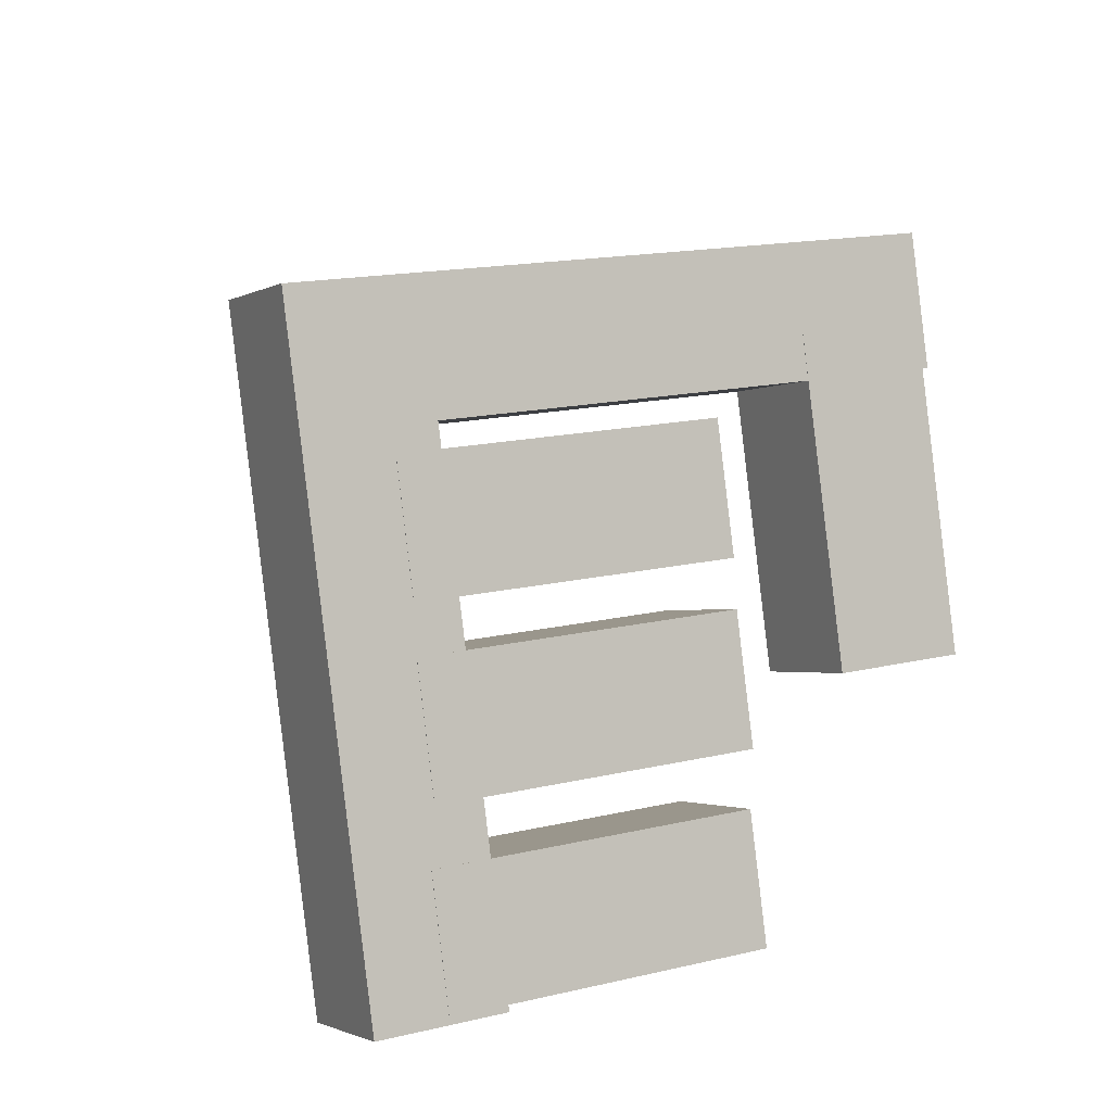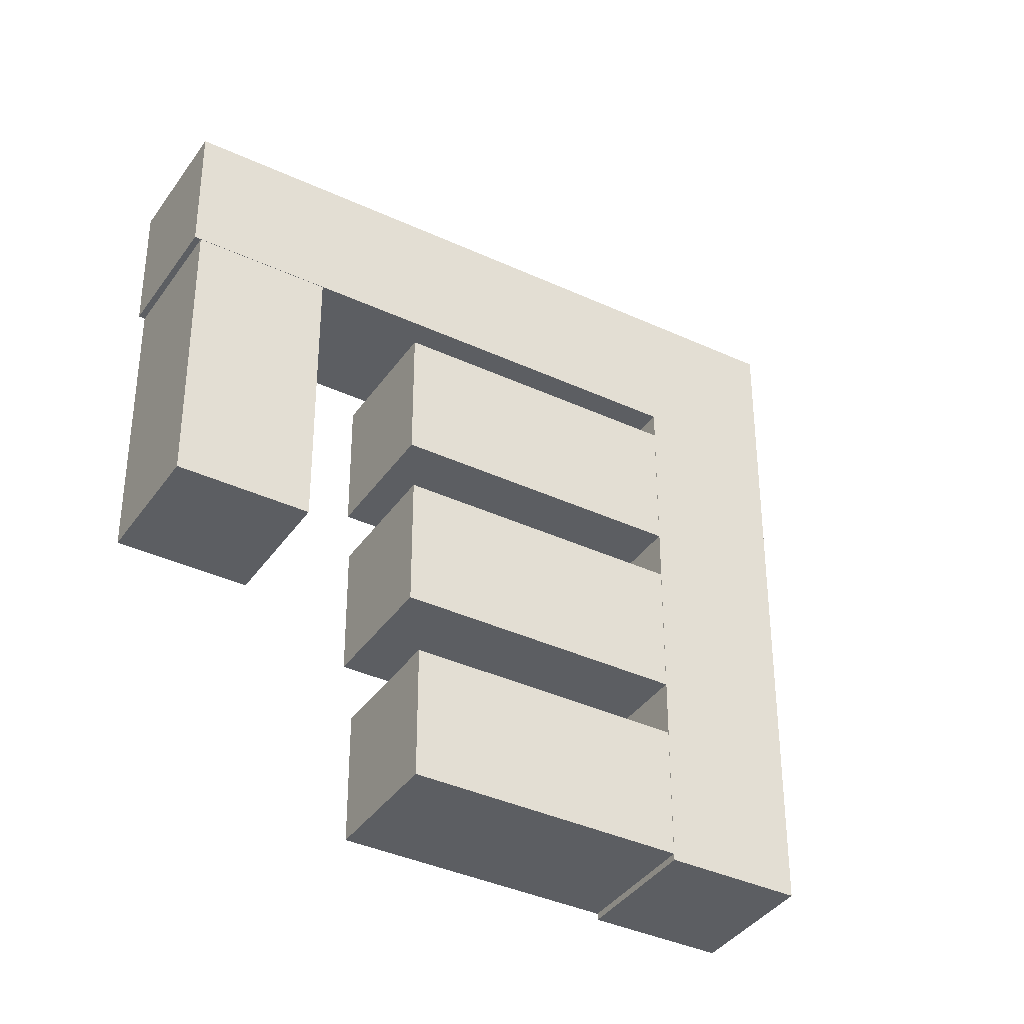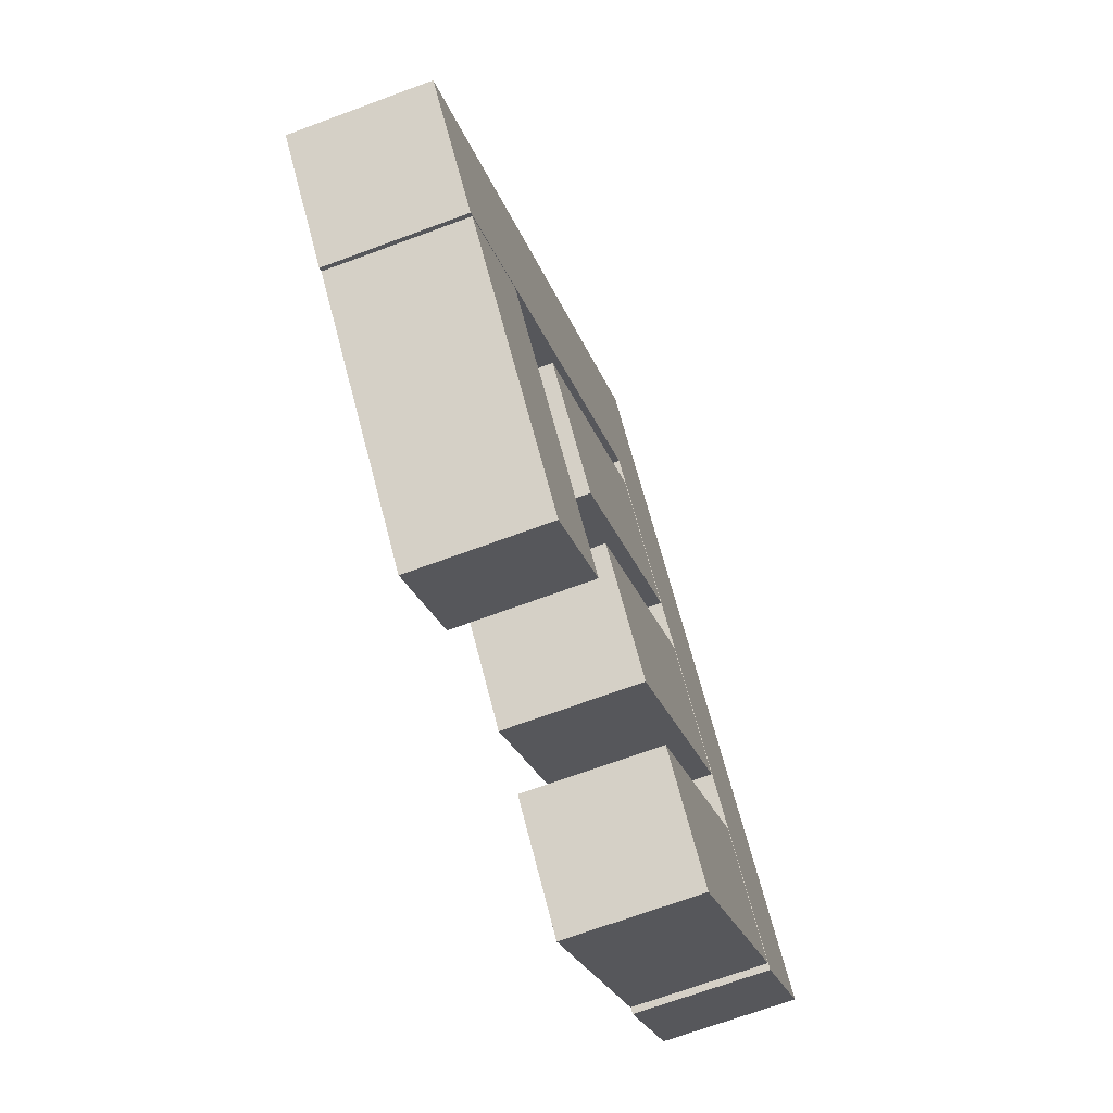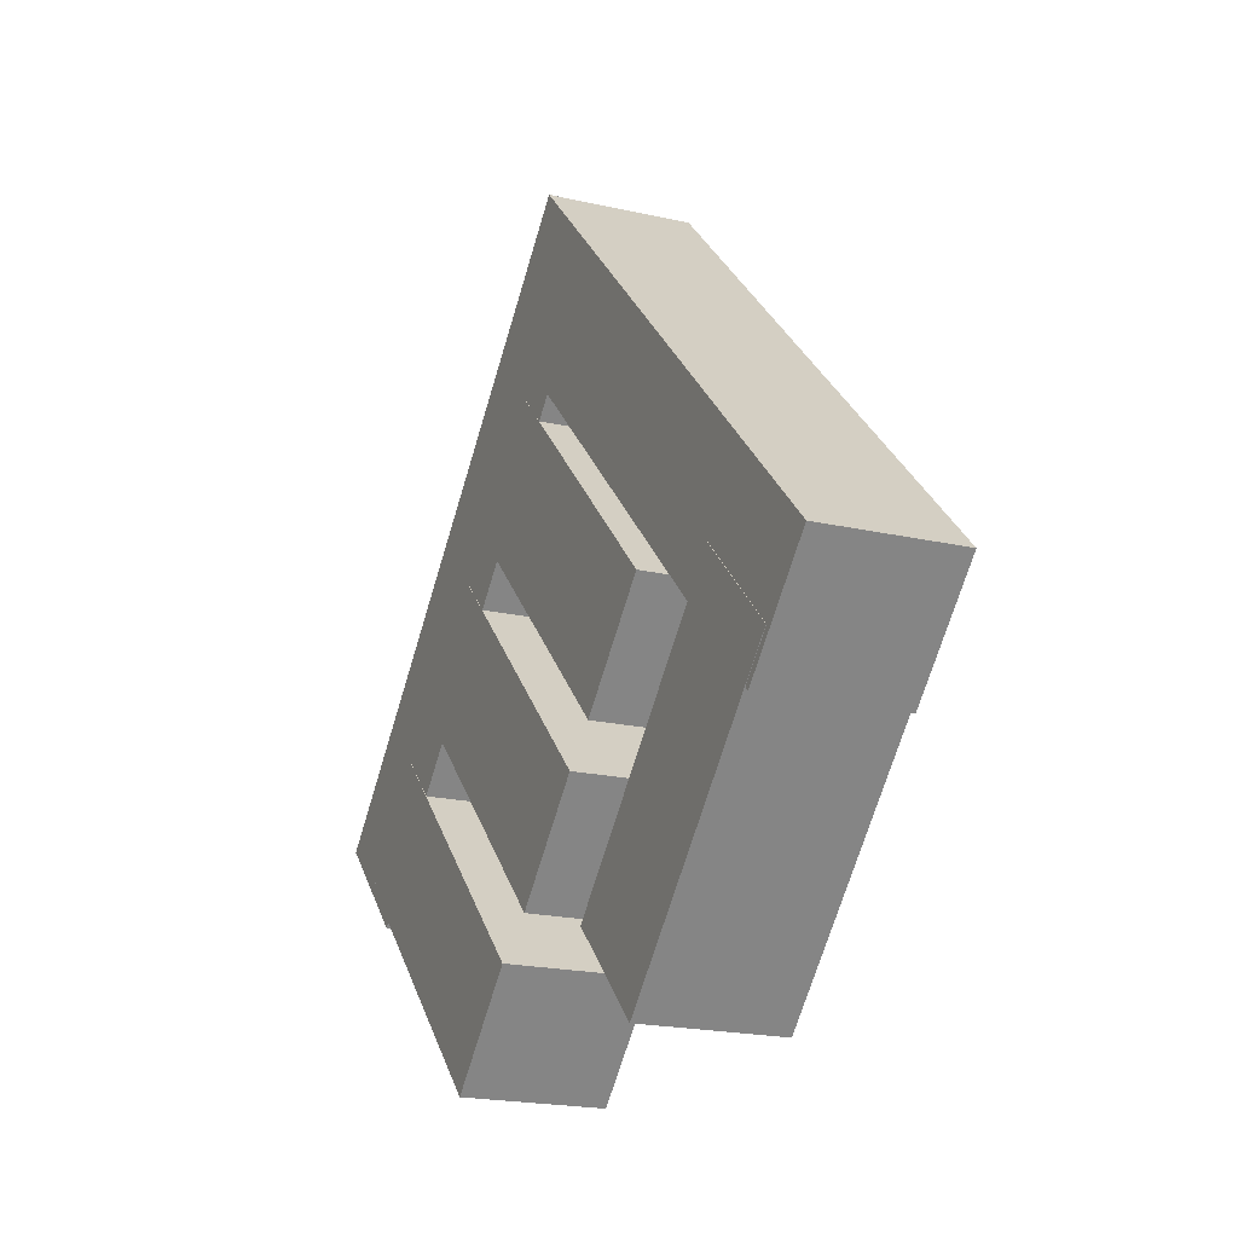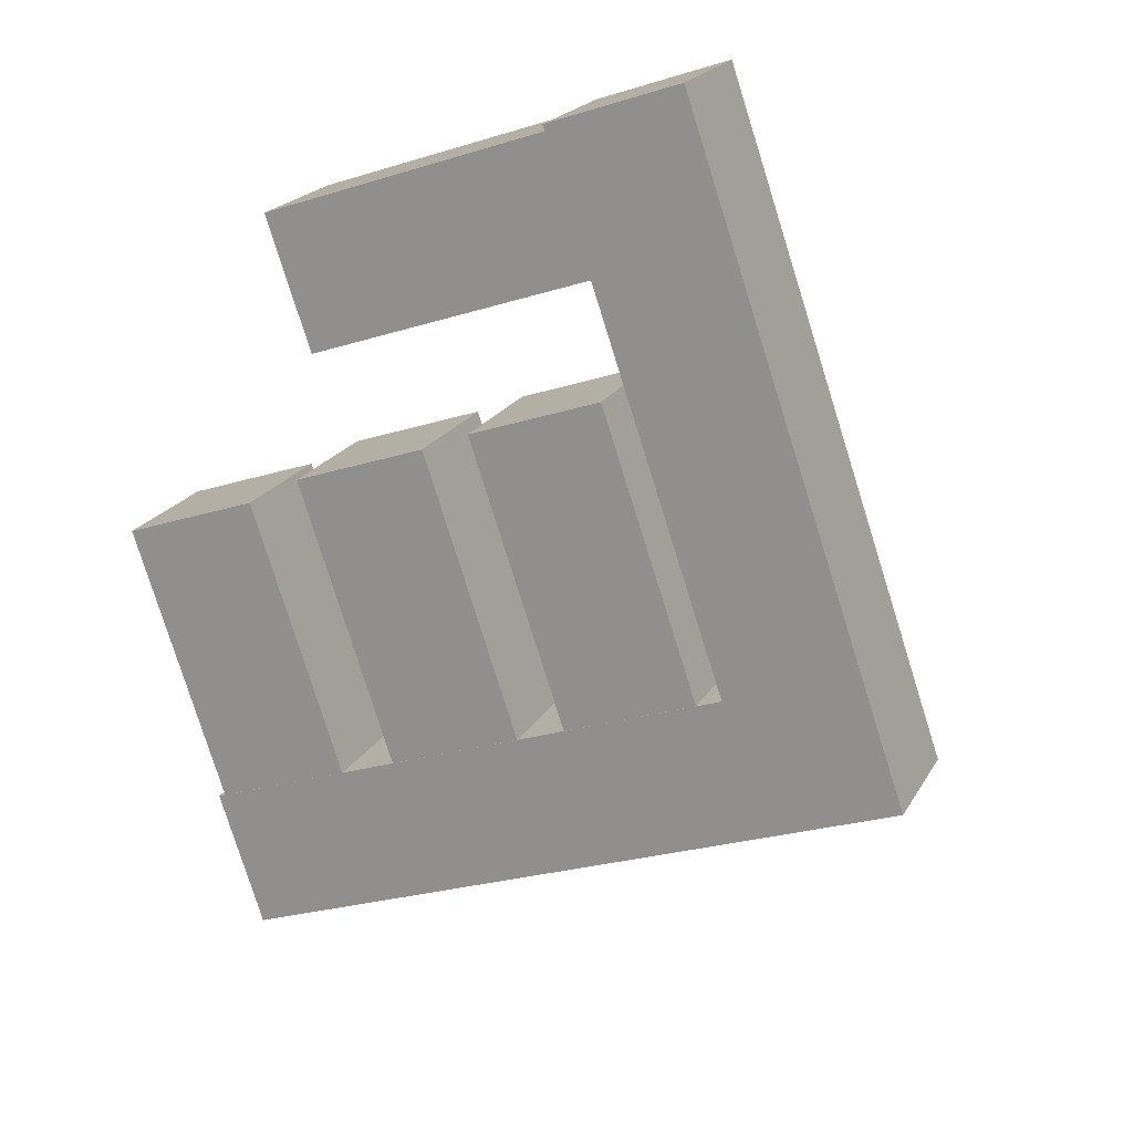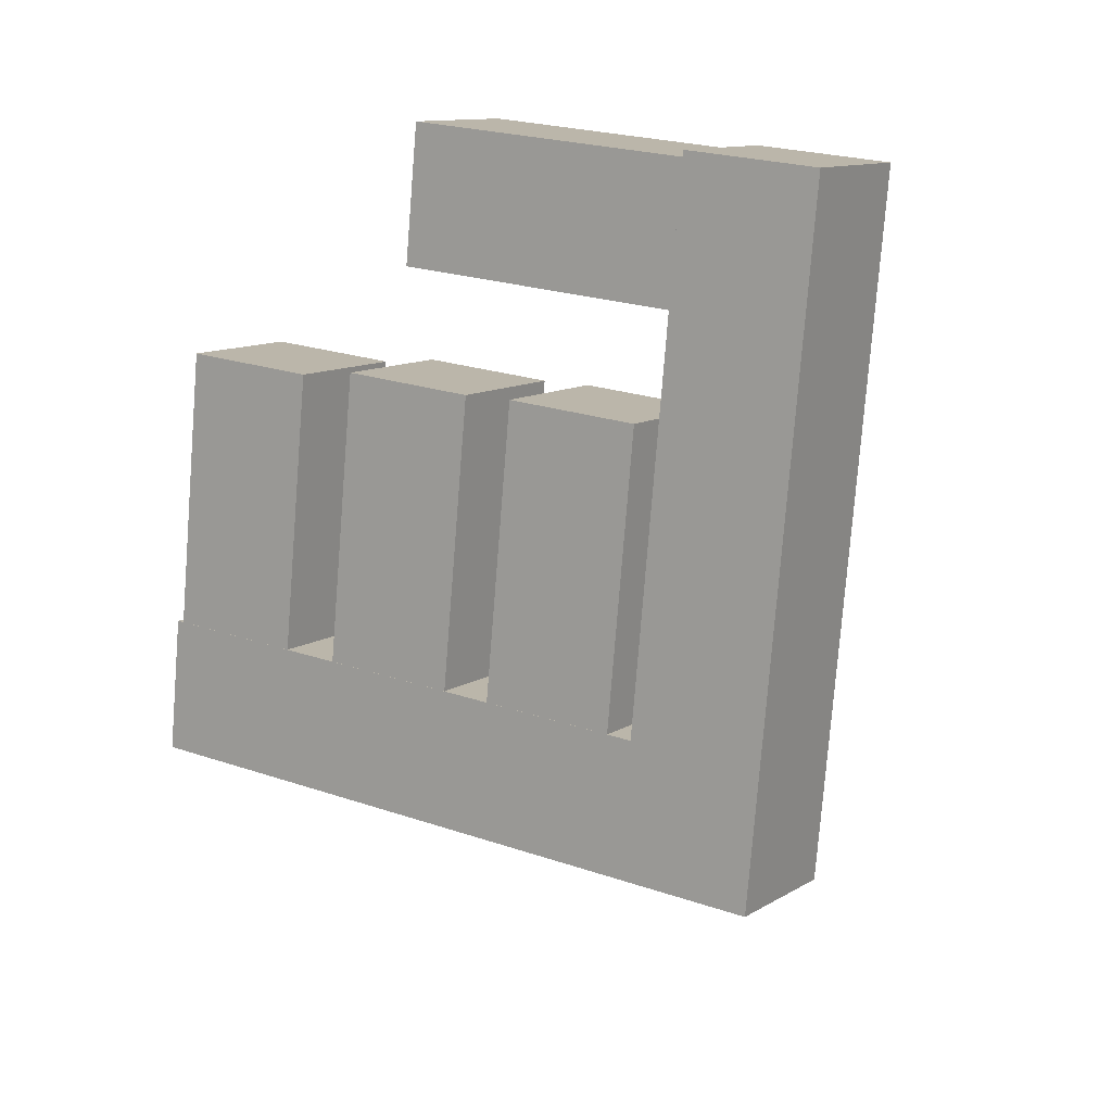
<metadata>
{"format":"obj","ext":"obj","renderer":"f3d","projection":"perspective","resolution":1024,"background":"white","views":[{"elev":-60.9,"azim":-134.9,"up":"+Z"},{"elev":25.1,"azim":37.4,"up":"+Z"},{"elev":-67.9,"azim":-29.5,"up":"+Y"},{"elev":-19.4,"azim":-73.6,"up":"+Y"},{"elev":74.0,"azim":123.0,"up":"+Z"},{"elev":76.3,"azim":147.6,"up":"+Z"}]}
</metadata>
<code>
o Cube_Cube.001
v -0.3569 0.8584 0.3844
v -0.4854 0.8584 0.2312
v -0.5938 0.717 0.3221
v -0.4652 0.717 0.4753
v -0.08605 0.5049 0.1571
v -0.2146 0.5049 0.003928
v -0.3229 0.3635 0.09483
v -0.1944 0.3635 0.248
v -0.4296 0.6577 0.4461
v -0.5379 0.7991 0.537
v -0.6665 0.7991 0.3838
v -0.5581 0.6577 0.2929
v 0.1121 1.365 -0.008432
v 0.003763 1.506 0.08247
v -0.1248 1.506 -0.07074
v -0.01646 1.365 -0.1616
v -0.1022 1.362 0.1714
v 0.00612 1.503 0.08049
v -0.1224 1.503 -0.07272
v -0.2308 1.362 0.01819
v 0.4395 0.6546 -0.2831
v 0.5478 0.7961 -0.374
v 0.4192 0.7961 -0.5272
v 0.3109 0.6546 -0.4363
v -0.2102 0.8907 0.2614
v -0.3388 0.8907 0.1081
v -0.2305 0.7493 0.01724
v -0.1019 0.7493 0.1704
v 0.06059 1.244 0.03409
v -0.06797 1.244 -0.1191
v 0.04037 1.103 -0.21
v 0.1689 1.103 -0.05681
v -0.05958 0.7016 0.1349
v -0.1881 0.7016 -0.01828
v -0.0798 0.5601 -0.1092
v 0.04875 0.5601 0.04402
v 0.2113 1.055 -0.09233
v 0.0827 1.055 -0.2455
v 0.191 0.9137 -0.3364
v 0.3196 0.9137 -0.1832
v 0.1027 0.5124 -0.001222
v -0.02588 0.5124 -0.1544
v 0.08245 0.371 -0.2453
v 0.211 0.371 -0.09213
v 0.3735 0.866 -0.2285
v 0.245 0.866 -0.3817
v 0.3533 0.7246 -0.4726
v 0.4818 0.7246 -0.3194
f 6 2 1
f 7 3 2
f 8 4 3
f 5 1 4
f 2 3 4
f 7 6 5
f 13 14 10
f 14 15 11
f 16 12 11
f 16 13 9
f 10 11 12
f 15 14 13
f 22 18 17
f 23 19 18
f 24 20 19
f 21 17 20
f 18 19 20
f 24 23 22
f 30 26 25
f 30 31 27
f 31 32 28
f 32 29 25
f 25 26 27
f 32 31 30
f 38 34 33
f 39 35 34
f 39 40 36
f 40 37 33
f 34 35 36
f 39 38 37
f 46 42 41
f 47 43 42
f 48 44 43
f 45 41 44
f 42 43 44
f 47 46 45
f 5 6 1
f 6 7 2
f 7 8 3
f 8 5 4
f 1 2 4
f 8 7 5
f 9 13 10
f 10 14 11
f 15 16 11
f 12 16 9
f 9 10 12
f 16 15 13
f 21 22 17
f 22 23 18
f 23 24 19
f 24 21 20
f 17 18 20
f 21 24 22
f 29 30 25
f 26 30 27
f 27 31 28
f 28 32 25
f 28 25 27
f 29 32 30
f 37 38 33
f 38 39 34
f 35 39 36
f 36 40 33
f 33 34 36
f 40 39 37
f 45 46 41
f 46 47 42
f 47 48 43
f 48 45 44
f 41 42 44
f 48 47 45

</code>
